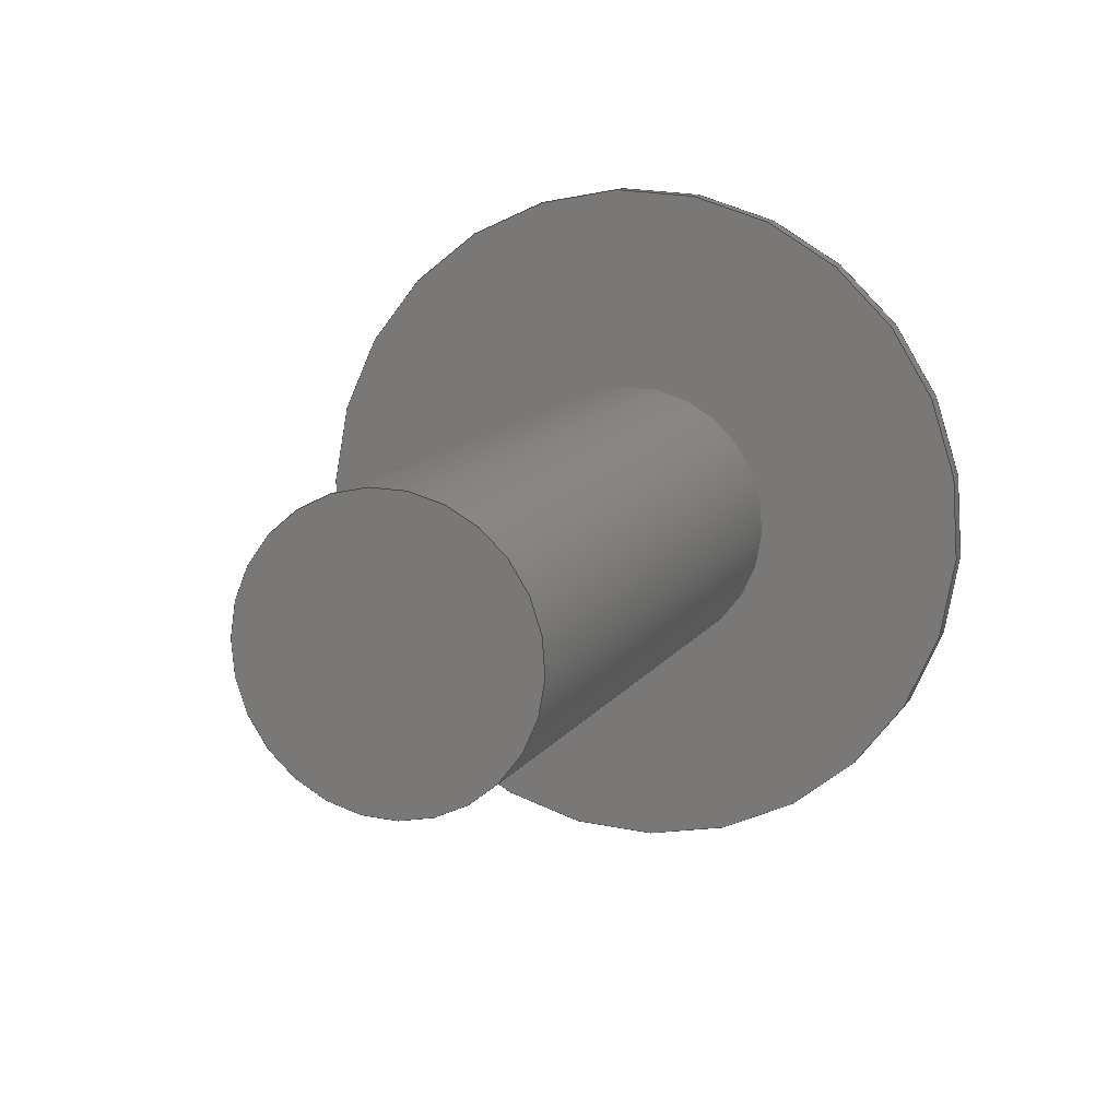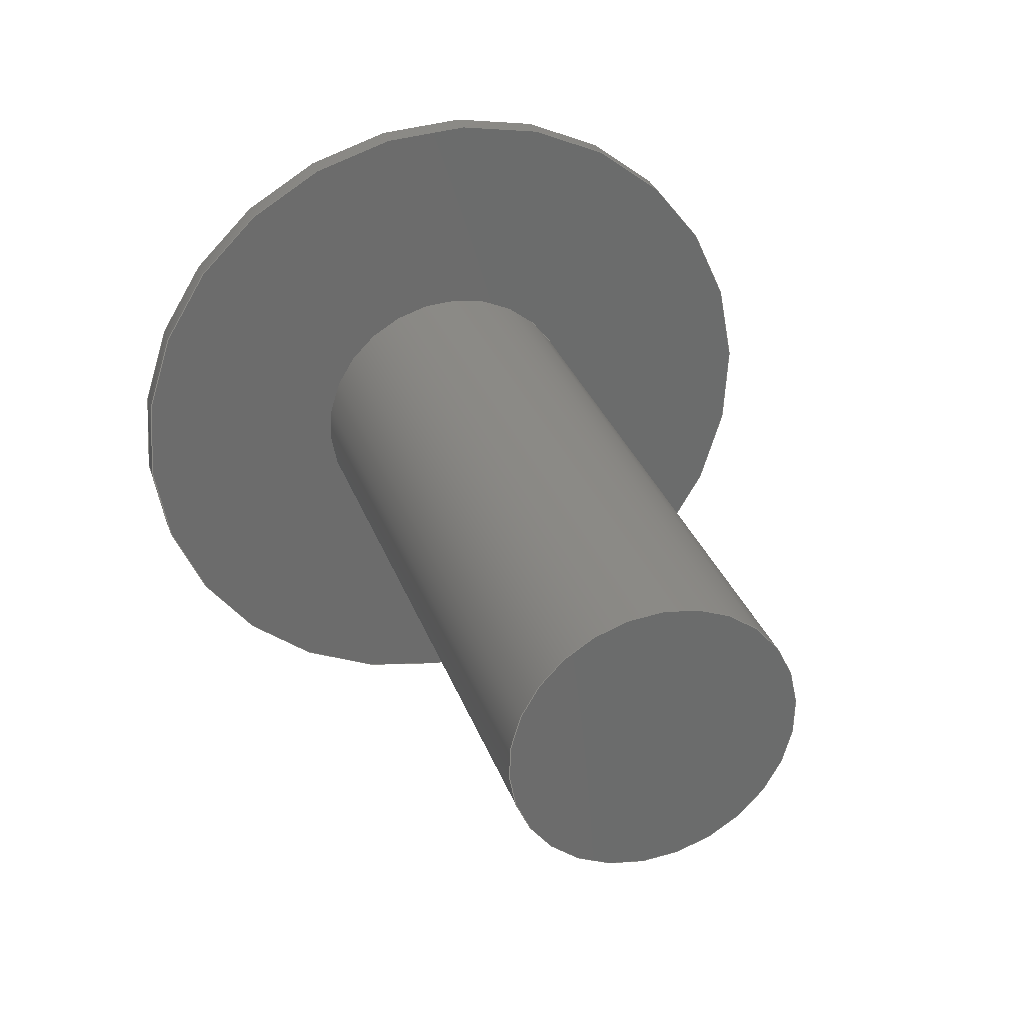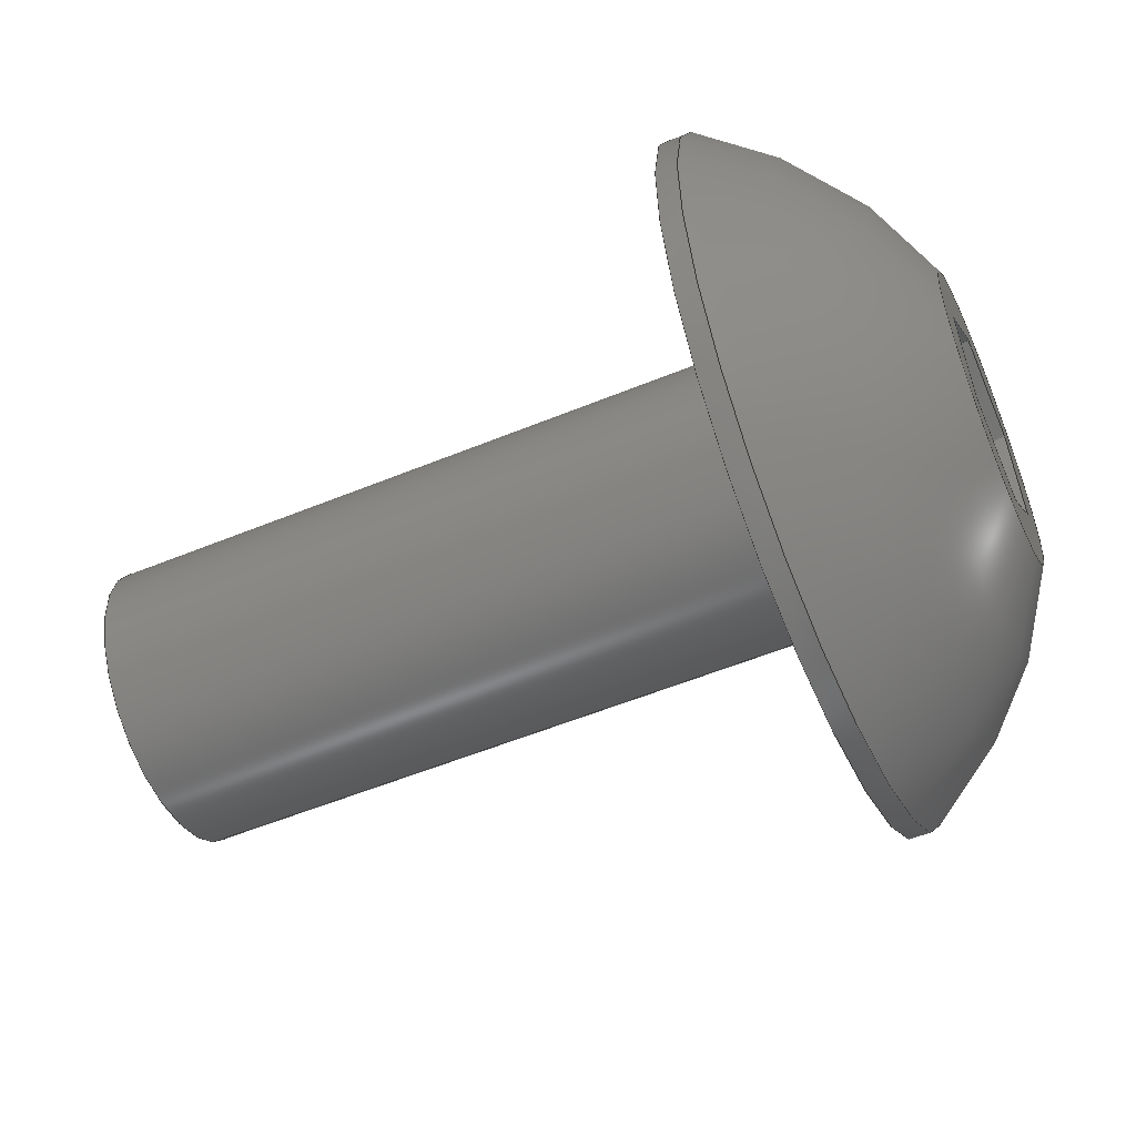
<metadata>
{"format":"step","ext":"step","renderer":"f3d","projection":"perspective","resolution":1024,"background":"white","views":[{"elev":11.4,"azim":109.7,"up":"+Y"},{"elev":31.1,"azim":72.1,"up":"+Z"},{"elev":-54.8,"azim":-156.5,"up":"+Z"}]}
</metadata>
<code>
ISO-10303-21;
DATA;
#1=PROPERTY_DEFINITION_REPRESENTATION(#5,#3);
#2=PROPERTY_DEFINITION_REPRESENTATION(#6,#4);
#3=REPRESENTATION('',(#7),#342);
#4=REPRESENTATION('',(#8),#342);
#5=PROPERTY_DEFINITION('pmi validation property','',#347);
#6=PROPERTY_DEFINITION('pmi validation property','',#347);
#7=VALUE_REPRESENTATION_ITEM('number of annotations',COUNT_MEASURE(0));
#8=VALUE_REPRESENTATION_ITEM('number of views',COUNT_MEASURE(0));
#9=SHAPE_REPRESENTATION_RELATIONSHIP('','',#211,#10);
#10=ADVANCED_BREP_SHAPE_REPRESENTATION('',(#209),#342);
#11=LINE('',#304,#29);
#12=LINE('',#307,#30);
#13=LINE('',#309,#31);
#14=LINE('',#311,#32);
#15=LINE('',#313,#33);
#16=LINE('',#315,#34);
#17=LINE('',#317,#35);
#18=LINE('',#319,#36);
#19=LINE('',#321,#37);
#20=LINE('',#323,#38);
#21=LINE('',#325,#39);
#22=LINE('',#327,#40);
#23=LINE('',#329,#41);
#24=LINE('',#331,#42);
#25=LINE('',#333,#43);
#26=LINE('',#335,#44);
#27=LINE('',#337,#45);
#28=LINE('',#339,#46);
#29=VECTOR('',#255,1);
#30=VECTOR('',#256,1);
#31=VECTOR('',#257,1);
#32=VECTOR('',#258,1);
#33=VECTOR('',#259,1);
#34=VECTOR('',#260,1);
#35=VECTOR('',#263,1);
#36=VECTOR('',#264,1);
#37=VECTOR('',#265,1);
#38=VECTOR('',#268,1);
#39=VECTOR('',#269,1);
#40=VECTOR('',#272,1);
#41=VECTOR('',#273,1);
#42=VECTOR('',#276,1);
#43=VECTOR('',#277,1);
#44=VECTOR('',#280,1);
#45=VECTOR('',#281,1);
#46=VECTOR('',#284,1);
#47=SPHERICAL_SURFACE('',#221,0.003848);
#48=PLANE('',#216);
#49=PLANE('',#220);
#50=PLANE('',#223);
#51=PLANE('',#224);
#52=PLANE('',#225);
#53=PLANE('',#226);
#54=PLANE('',#227);
#55=PLANE('',#228);
#56=PLANE('',#229);
#57=PLANE('',#230);
#58=ORIENTED_EDGE('',*,*,#104,.F.);
#59=ORIENTED_EDGE('',*,*,#105,.T.);
#60=ORIENTED_EDGE('',*,*,#104,.T.);
#61=ORIENTED_EDGE('',*,*,#106,.F.);
#62=ORIENTED_EDGE('',*,*,#107,.F.);
#63=ORIENTED_EDGE('',*,*,#105,.F.);
#64=ORIENTED_EDGE('',*,*,#107,.T.);
#65=ORIENTED_EDGE('',*,*,#106,.T.);
#66=ORIENTED_EDGE('',*,*,#108,.F.);
#67=ORIENTED_EDGE('',*,*,#109,.T.);
#68=ORIENTED_EDGE('',*,*,#110,.T.);
#69=ORIENTED_EDGE('',*,*,#111,.T.);
#70=ORIENTED_EDGE('',*,*,#112,.T.);
#71=ORIENTED_EDGE('',*,*,#113,.T.);
#72=ORIENTED_EDGE('',*,*,#114,.T.);
#73=ORIENTED_EDGE('',*,*,#108,.T.);
#74=ORIENTED_EDGE('',*,*,#109,.F.);
#75=ORIENTED_EDGE('',*,*,#115,.F.);
#76=ORIENTED_EDGE('',*,*,#116,.T.);
#77=ORIENTED_EDGE('',*,*,#117,.T.);
#78=ORIENTED_EDGE('',*,*,#110,.F.);
#79=ORIENTED_EDGE('',*,*,#117,.F.);
#80=ORIENTED_EDGE('',*,*,#118,.T.);
#81=ORIENTED_EDGE('',*,*,#119,.T.);
#82=ORIENTED_EDGE('',*,*,#111,.F.);
#83=ORIENTED_EDGE('',*,*,#119,.F.);
#84=ORIENTED_EDGE('',*,*,#120,.T.);
#85=ORIENTED_EDGE('',*,*,#121,.T.);
#86=ORIENTED_EDGE('',*,*,#112,.F.);
#87=ORIENTED_EDGE('',*,*,#121,.F.);
#88=ORIENTED_EDGE('',*,*,#122,.T.);
#89=ORIENTED_EDGE('',*,*,#123,.T.);
#90=ORIENTED_EDGE('',*,*,#113,.F.);
#91=ORIENTED_EDGE('',*,*,#123,.F.);
#92=ORIENTED_EDGE('',*,*,#124,.T.);
#93=ORIENTED_EDGE('',*,*,#125,.T.);
#94=ORIENTED_EDGE('',*,*,#114,.F.);
#95=ORIENTED_EDGE('',*,*,#125,.F.);
#96=ORIENTED_EDGE('',*,*,#126,.T.);
#97=ORIENTED_EDGE('',*,*,#115,.T.);
#98=ORIENTED_EDGE('',*,*,#116,.F.);
#99=ORIENTED_EDGE('',*,*,#126,.F.);
#100=ORIENTED_EDGE('',*,*,#124,.F.);
#101=ORIENTED_EDGE('',*,*,#122,.F.);
#102=ORIENTED_EDGE('',*,*,#120,.F.);
#103=ORIENTED_EDGE('',*,*,#118,.F.);
#104=EDGE_CURVE('',#127,#127,#144,.T.);
#105=EDGE_CURVE('',#128,#128,#145,.T.);
#106=EDGE_CURVE('',#129,#129,#146,.T.);
#107=EDGE_CURVE('',#130,#130,#147,.T.);
#108=EDGE_CURVE('',#131,#131,#148,.T.);
#109=EDGE_CURVE('',#132,#133,#11,.T.);
#110=EDGE_CURVE('',#133,#134,#12,.T.);
#111=EDGE_CURVE('',#134,#135,#13,.T.);
#112=EDGE_CURVE('',#135,#136,#14,.T.);
#113=EDGE_CURVE('',#136,#137,#15,.T.);
#114=EDGE_CURVE('',#137,#132,#16,.T.);
#115=EDGE_CURVE('',#138,#132,#17,.T.);
#116=EDGE_CURVE('',#138,#139,#18,.T.);
#117=EDGE_CURVE('',#139,#133,#19,.T.);
#118=EDGE_CURVE('',#139,#140,#20,.T.);
#119=EDGE_CURVE('',#140,#134,#21,.T.);
#120=EDGE_CURVE('',#140,#141,#22,.T.);
#121=EDGE_CURVE('',#141,#135,#23,.T.);
#122=EDGE_CURVE('',#141,#142,#24,.T.);
#123=EDGE_CURVE('',#142,#136,#25,.T.);
#124=EDGE_CURVE('',#142,#143,#26,.T.);
#125=EDGE_CURVE('',#143,#137,#27,.T.);
#126=EDGE_CURVE('',#143,#138,#28,.T.);
#127=VERTEX_POINT('',#290);
#128=VERTEX_POINT('',#292);
#129=VERTEX_POINT('',#296);
#130=VERTEX_POINT('',#298);
#131=VERTEX_POINT('',#302);
#132=VERTEX_POINT('',#305);
#133=VERTEX_POINT('',#306);
#134=VERTEX_POINT('',#308);
#135=VERTEX_POINT('',#310);
#136=VERTEX_POINT('',#312);
#137=VERTEX_POINT('',#314);
#138=VERTEX_POINT('',#318);
#139=VERTEX_POINT('',#320);
#140=VERTEX_POINT('',#324);
#141=VERTEX_POINT('',#328);
#142=VERTEX_POINT('',#332);
#143=VERTEX_POINT('',#336);
#144=CIRCLE('',#214,0.001353);
#145=CIRCLE('',#215,0.001353);
#146=CIRCLE('',#218,0.003327);
#147=CIRCLE('',#219,0.003327);
#148=CIRCLE('',#222,0.001389);
#149=EDGE_LOOP('',(#58));
#150=EDGE_LOOP('',(#59));
#151=EDGE_LOOP('',(#60));
#152=EDGE_LOOP('',(#61));
#153=EDGE_LOOP('',(#62));
#154=EDGE_LOOP('',(#63));
#155=EDGE_LOOP('',(#64));
#156=EDGE_LOOP('',(#65));
#157=EDGE_LOOP('',(#66));
#158=EDGE_LOOP('',(#67,#68,#69,#70,#71,#72));
#159=EDGE_LOOP('',(#73));
#160=EDGE_LOOP('',(#74,#75,#76,#77));
#161=EDGE_LOOP('',(#78,#79,#80,#81));
#162=EDGE_LOOP('',(#82,#83,#84,#85));
#163=EDGE_LOOP('',(#86,#87,#88,#89));
#164=EDGE_LOOP('',(#90,#91,#92,#93));
#165=EDGE_LOOP('',(#94,#95,#96,#97));
#166=EDGE_LOOP('',(#98,#99,#100,#101,#102,#103));
#167=FACE_BOUND('',#149,.T.);
#168=FACE_BOUND('',#150,.T.);
#169=FACE_BOUND('',#151,.T.);
#170=FACE_BOUND('',#152,.T.);
#171=FACE_BOUND('',#153,.T.);
#172=FACE_BOUND('',#154,.T.);
#173=FACE_BOUND('',#155,.T.);
#174=FACE_BOUND('',#156,.T.);
#175=FACE_BOUND('',#157,.T.);
#176=FACE_BOUND('',#158,.T.);
#177=FACE_BOUND('',#159,.T.);
#178=FACE_BOUND('',#160,.T.);
#179=FACE_BOUND('',#161,.T.);
#180=FACE_BOUND('',#162,.T.);
#181=FACE_BOUND('',#163,.T.);
#182=FACE_BOUND('',#164,.T.);
#183=FACE_BOUND('',#165,.T.);
#184=FACE_BOUND('',#166,.T.);
#185=CYLINDRICAL_SURFACE('',#213,0.001353);
#186=CYLINDRICAL_SURFACE('',#217,0.003327);
#187=ADVANCED_FACE('',(#167,#168),#185,.T.);
#188=ADVANCED_FACE('',(#169),#48,.F.);
#189=ADVANCED_FACE('',(#170,#171),#186,.T.);
#190=ADVANCED_FACE('',(#172,#173),#49,.F.);
#191=ADVANCED_FACE('',(#174,#175),#47,.T.);
#192=ADVANCED_FACE('',(#176,#177),#50,.T.);
#193=ADVANCED_FACE('',(#178),#51,.F.);
#194=ADVANCED_FACE('',(#179),#52,.F.);
#195=ADVANCED_FACE('',(#180),#53,.F.);
#196=ADVANCED_FACE('',(#181),#54,.F.);
#197=ADVANCED_FACE('',(#182),#55,.F.);
#198=ADVANCED_FACE('',(#183),#56,.F.);
#199=ADVANCED_FACE('',(#184),#57,.T.);
#200=CLOSED_SHELL('',(#187,#188,#189,#190,#191,#192,#193,#194,#195,#196,
#197,#198,#199));
#201=STYLED_ITEM('',(#202),#209);
#202=PRESENTATION_STYLE_ASSIGNMENT((#203));
#203=SURFACE_STYLE_USAGE(.BOTH.,#204);
#204=SURFACE_SIDE_STYLE('',(#205));
#205=SURFACE_STYLE_FILL_AREA(#206);
#206=FILL_AREA_STYLE('',(#207));
#207=FILL_AREA_STYLE_COLOUR('',#208);
#208=COLOUR_RGB('',0.1961,0.1961,0.1961);
#209=MANIFOLD_SOLID_BREP('Screw, #8 1/2 in',#200);
#210=SHAPE_DEFINITION_REPRESENTATION(#347,#211);
#211=SHAPE_REPRESENTATION('Screw, #8 1/2 in',(#212),#342);
#212=AXIS2_PLACEMENT_3D('',#287,#231,#232);
#213=AXIS2_PLACEMENT_3D('',#288,#233,#234);
#214=AXIS2_PLACEMENT_3D('',#289,#235,#236);
#215=AXIS2_PLACEMENT_3D('',#291,#237,#238);
#216=AXIS2_PLACEMENT_3D('',#293,#239,#240);
#217=AXIS2_PLACEMENT_3D('',#294,#241,#242);
#218=AXIS2_PLACEMENT_3D('',#295,#243,#244);
#219=AXIS2_PLACEMENT_3D('',#297,#245,#246);
#220=AXIS2_PLACEMENT_3D('',#299,#247,#248);
#221=AXIS2_PLACEMENT_3D('',#300,#249,#250);
#222=AXIS2_PLACEMENT_3D('',#301,#251,#252);
#223=AXIS2_PLACEMENT_3D('',#303,#253,#254);
#224=AXIS2_PLACEMENT_3D('',#316,#261,#262);
#225=AXIS2_PLACEMENT_3D('',#322,#266,#267);
#226=AXIS2_PLACEMENT_3D('',#326,#270,#271);
#227=AXIS2_PLACEMENT_3D('',#330,#274,#275);
#228=AXIS2_PLACEMENT_3D('',#334,#278,#279);
#229=AXIS2_PLACEMENT_3D('',#338,#282,#283);
#230=AXIS2_PLACEMENT_3D('',#340,#285,#286);
#231=DIRECTION('',(0,0,1));
#232=DIRECTION('',(1,0,0));
#233=DIRECTION('',(-1,0,0));
#234=DIRECTION('',(0,-0.7071,-0.7071));
#235=DIRECTION('',(1,0,0));
#236=DIRECTION('',(0,0.6756,0.7373));
#237=DIRECTION('',(1,0,0));
#238=DIRECTION('',(0,-0.7071,-0.7071));
#239=DIRECTION('',(-1,0,0));
#240=DIRECTION('',(0,0.7071,-0.7071));
#241=DIRECTION('',(1,0,0));
#242=DIRECTION('',(0,0.7071,0.7071));
#243=DIRECTION('',(-1,0,0));
#244=DIRECTION('',(0,0.7071,0.7071));
#245=DIRECTION('',(1,0,0));
#246=DIRECTION('',(0,-0.7071,-0.7071));
#247=DIRECTION('',(-1,0,0));
#248=DIRECTION('',(0,0.7071,-0.7071));
#249=DIRECTION('',(1,0,0));
#250=DIRECTION('',(0,0.7071,0.7071));
#251=DIRECTION('',(-1,0,0));
#252=DIRECTION('',(0,0.7071,0.7071));
#253=DIRECTION('',(-1,0,0));
#254=DIRECTION('',(0,0.7071,-0.7071));
#255=DIRECTION('',(0,0.2588,0.9659));
#256=DIRECTION('',(0,-0.7071,0.7071));
#257=DIRECTION('',(0,-0.9659,-0.2588));
#258=DIRECTION('',(0,-0.2588,-0.9659));
#259=DIRECTION('',(0,0.7071,-0.7071));
#260=DIRECTION('',(0,0.9659,0.2588));
#261=DIRECTION('',(0,0.9659,-0.2588));
#262=DIRECTION('',(0,0.2588,0.9659));
#263=DIRECTION('',(-1,0,0));
#264=DIRECTION('',(0,0.2588,0.9659));
#265=DIRECTION('',(-1,0,0));
#266=DIRECTION('',(0,0.7071,0.7071));
#267=DIRECTION('',(-1,0,0));
#268=DIRECTION('',(0,-0.7071,0.7071));
#269=DIRECTION('',(-1,0,0));
#270=DIRECTION('',(0,-0.2588,0.9659));
#271=DIRECTION('',(0,-0.9659,-0.2588));
#272=DIRECTION('',(0,-0.9659,-0.2588));
#273=DIRECTION('',(-1,0,0));
#274=DIRECTION('',(0,-0.9659,0.2588));
#275=DIRECTION('',(0,-0.2588,-0.9659));
#276=DIRECTION('',(0,-0.2588,-0.9659));
#277=DIRECTION('',(-1,0,0));
#278=DIRECTION('',(0,-0.7071,-0.7071));
#279=DIRECTION('',(1,0,0));
#280=DIRECTION('',(0,0.7071,-0.7071));
#281=DIRECTION('',(-1,0,0));
#282=DIRECTION('',(0,0.2588,-0.9659));
#283=DIRECTION('',(0,0.9659,0.2588));
#284=DIRECTION('',(0,0.9659,0.2588));
#285=DIRECTION('',(-1,0,0));
#286=DIRECTION('',(0,0.7071,-0.7071));
#287=CARTESIAN_POINT('',(0,0,0));
#288=CARTESIAN_POINT('',(-0.4083,-0.4065,-0.01322));
#289=CARTESIAN_POINT('',(-0.4147,-0.4065,-0.01322));
#290=CARTESIAN_POINT('',(-0.4147,-0.4056,-0.01223));
#291=CARTESIAN_POINT('',(-0.421,-0.4065,-0.01322));
#292=CARTESIAN_POINT('',(-0.421,-0.4074,-0.01418));
#293=CARTESIAN_POINT('',(-0.4147,-0.4065,-0.01322));
#294=CARTESIAN_POINT('',(-0.4229,-0.4065,-0.01322));
#295=CARTESIAN_POINT('',(-0.4212,-0.4065,-0.01322));
#296=CARTESIAN_POINT('',(-0.4212,-0.4041,-0.01087));
#297=CARTESIAN_POINT('',(-0.421,-0.4065,-0.01322));
#298=CARTESIAN_POINT('',(-0.421,-0.4088,-0.01558));
#299=CARTESIAN_POINT('',(-0.421,-0.4065,-0.01322));
#300=CARTESIAN_POINT('',(-0.4193,-0.4065,-0.01322));
#301=CARTESIAN_POINT('',(-0.4229,-0.4065,-0.01322));
#302=CARTESIAN_POINT('',(-0.4229,-0.4055,-0.01224));
#303=CARTESIAN_POINT('',(-0.4229,-0.4065,-0.01322));
#304=CARTESIAN_POINT('',(-0.4229,-0.4056,-0.01345));
#305=CARTESIAN_POINT('',(-0.4229,-0.4058,-0.01392));
#306=CARTESIAN_POINT('',(-0.4229,-0.4055,-0.01297));
#307=CARTESIAN_POINT('',(-0.4229,-0.4059,-0.01262));
#308=CARTESIAN_POINT('',(-0.4229,-0.4062,-0.01226));
#309=CARTESIAN_POINT('',(-0.4229,-0.4067,-0.01239));
#310=CARTESIAN_POINT('',(-0.4229,-0.4072,-0.01252));
#311=CARTESIAN_POINT('',(-0.4229,-0.4073,-0.013));
#312=CARTESIAN_POINT('',(-0.4229,-0.4074,-0.01348));
#313=CARTESIAN_POINT('',(-0.4229,-0.4071,-0.01383));
#314=CARTESIAN_POINT('',(-0.4229,-0.4067,-0.01418));
#315=CARTESIAN_POINT('',(-0.4229,-0.4062,-0.01405));
#316=CARTESIAN_POINT('',(-0.4217,-0.4056,-0.01345));
#317=CARTESIAN_POINT('',(-0.4217,-0.4058,-0.01392));
#318=CARTESIAN_POINT('',(-0.4217,-0.4058,-0.01392));
#319=CARTESIAN_POINT('',(-0.4217,-0.4056,-0.01345));
#320=CARTESIAN_POINT('',(-0.4217,-0.4055,-0.01297));
#321=CARTESIAN_POINT('',(-0.4217,-0.4055,-0.01297));
#322=CARTESIAN_POINT('',(-0.4217,-0.4059,-0.01262));
#323=CARTESIAN_POINT('',(-0.4217,-0.4059,-0.01262));
#324=CARTESIAN_POINT('',(-0.4217,-0.4062,-0.01226));
#325=CARTESIAN_POINT('',(-0.4217,-0.4062,-0.01226));
#326=CARTESIAN_POINT('',(-0.4217,-0.4067,-0.01239));
#327=CARTESIAN_POINT('',(-0.4217,-0.4067,-0.01239));
#328=CARTESIAN_POINT('',(-0.4217,-0.4072,-0.01252));
#329=CARTESIAN_POINT('',(-0.4217,-0.4072,-0.01252));
#330=CARTESIAN_POINT('',(-0.4217,-0.4073,-0.013));
#331=CARTESIAN_POINT('',(-0.4217,-0.4073,-0.013));
#332=CARTESIAN_POINT('',(-0.4217,-0.4074,-0.01348));
#333=CARTESIAN_POINT('',(-0.4217,-0.4074,-0.01348));
#334=CARTESIAN_POINT('',(-0.4217,-0.4071,-0.01383));
#335=CARTESIAN_POINT('',(-0.4217,-0.4071,-0.01383));
#336=CARTESIAN_POINT('',(-0.4217,-0.4067,-0.01418));
#337=CARTESIAN_POINT('',(-0.4217,-0.4067,-0.01418));
#338=CARTESIAN_POINT('',(-0.4217,-0.4062,-0.01405));
#339=CARTESIAN_POINT('',(-0.4217,-0.4062,-0.01405));
#340=CARTESIAN_POINT('',(-0.4217,-0.4065,-0.01322));
#341=MECHANICAL_DESIGN_GEOMETRIC_PRESENTATION_REPRESENTATION('',(#201),
#342);
#342=(
GEOMETRIC_REPRESENTATION_CONTEXT(3)
GLOBAL_UNCERTAINTY_ASSIGNED_CONTEXT((#343))
GLOBAL_UNIT_ASSIGNED_CONTEXT((#346,#345,#344))
REPRESENTATION_CONTEXT('Screw, #8 1/2 in','TOP_LEVEL_ASSEMBLY_PART')
);
#343=UNCERTAINTY_MEASURE_WITH_UNIT(LENGTH_MEASURE(5e-06),#346,
'DISTANCE_ACCURACY_VALUE','Maximum Tolerance applied to model');
#344=(
NAMED_UNIT(*)
SI_UNIT($,.STERADIAN.)
SOLID_ANGLE_UNIT()
);
#345=(
NAMED_UNIT(*)
PLANE_ANGLE_UNIT()
SI_UNIT($,.RADIAN.)
);
#346=(
LENGTH_UNIT()
NAMED_UNIT(*)
SI_UNIT($,.METRE.)
);
#347=PRODUCT_DEFINITION_SHAPE('','',#348);
#348=PRODUCT_DEFINITION('','',#350,#349);
#349=PRODUCT_DEFINITION_CONTEXT('',#356,'design');
#350=PRODUCT_DEFINITION_FORMATION_WITH_SPECIFIED_SOURCE('','',#352,
 .NOT_KNOWN.);
#351=PRODUCT_RELATED_PRODUCT_CATEGORY('','',(#352));
#352=PRODUCT('Screw, #8 1/2 in','Screw, #8 1/2 in','Screw, #8 1/2 in',(#354));
#353=PRODUCT_CATEGORY('','');
#354=PRODUCT_CONTEXT('',#356,'mechanical');
#355=APPLICATION_PROTOCOL_DEFINITION('international standard',
'automotive_design',2010,#356);
#356=APPLICATION_CONTEXT(
'core data for automotive mechanical design processes');
ENDSEC;
END-ISO-10303-21;

</code>
